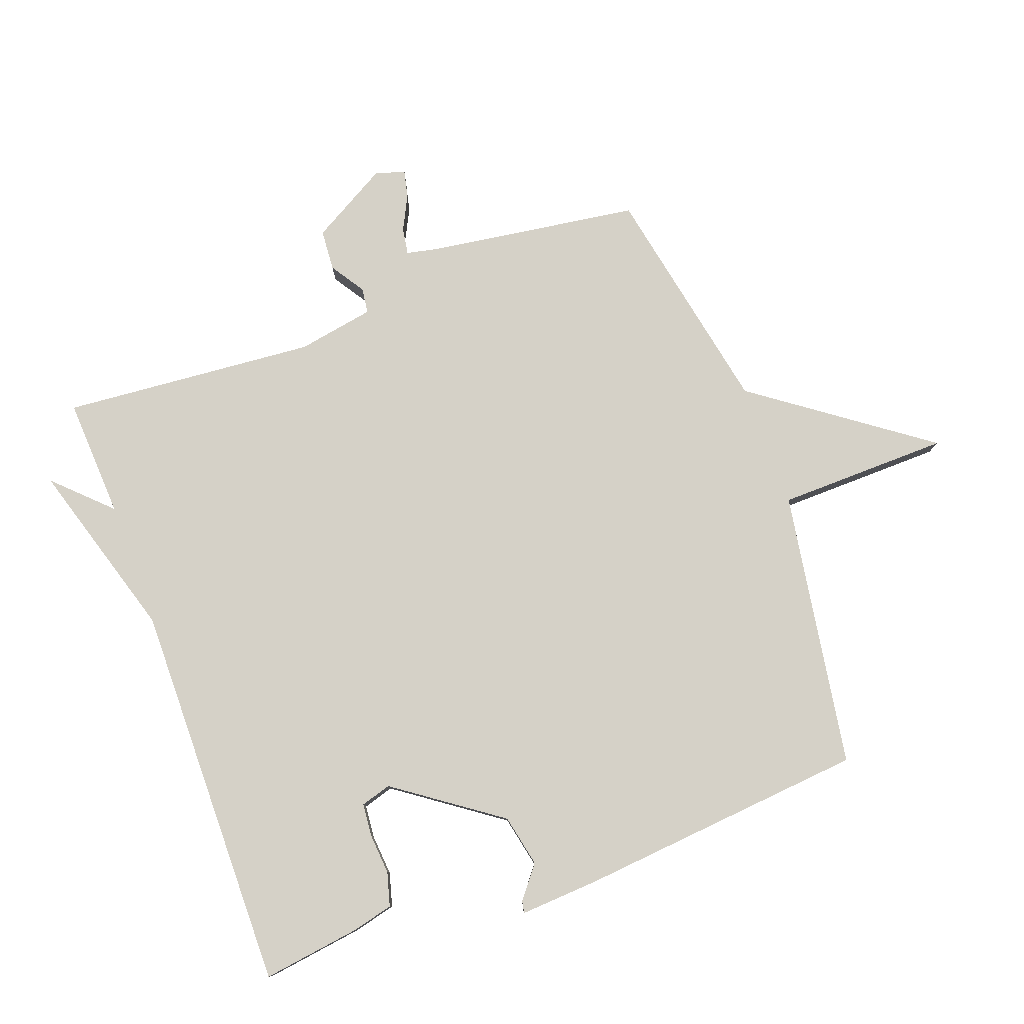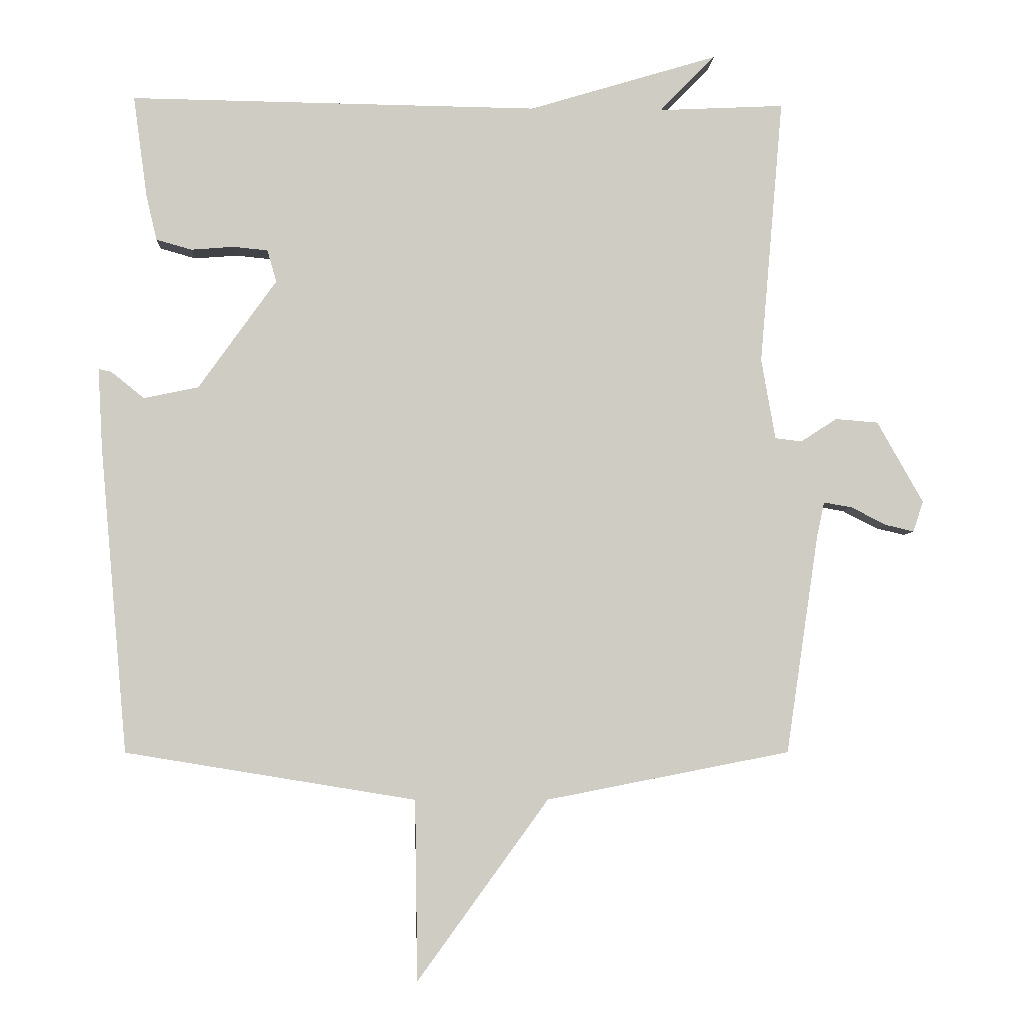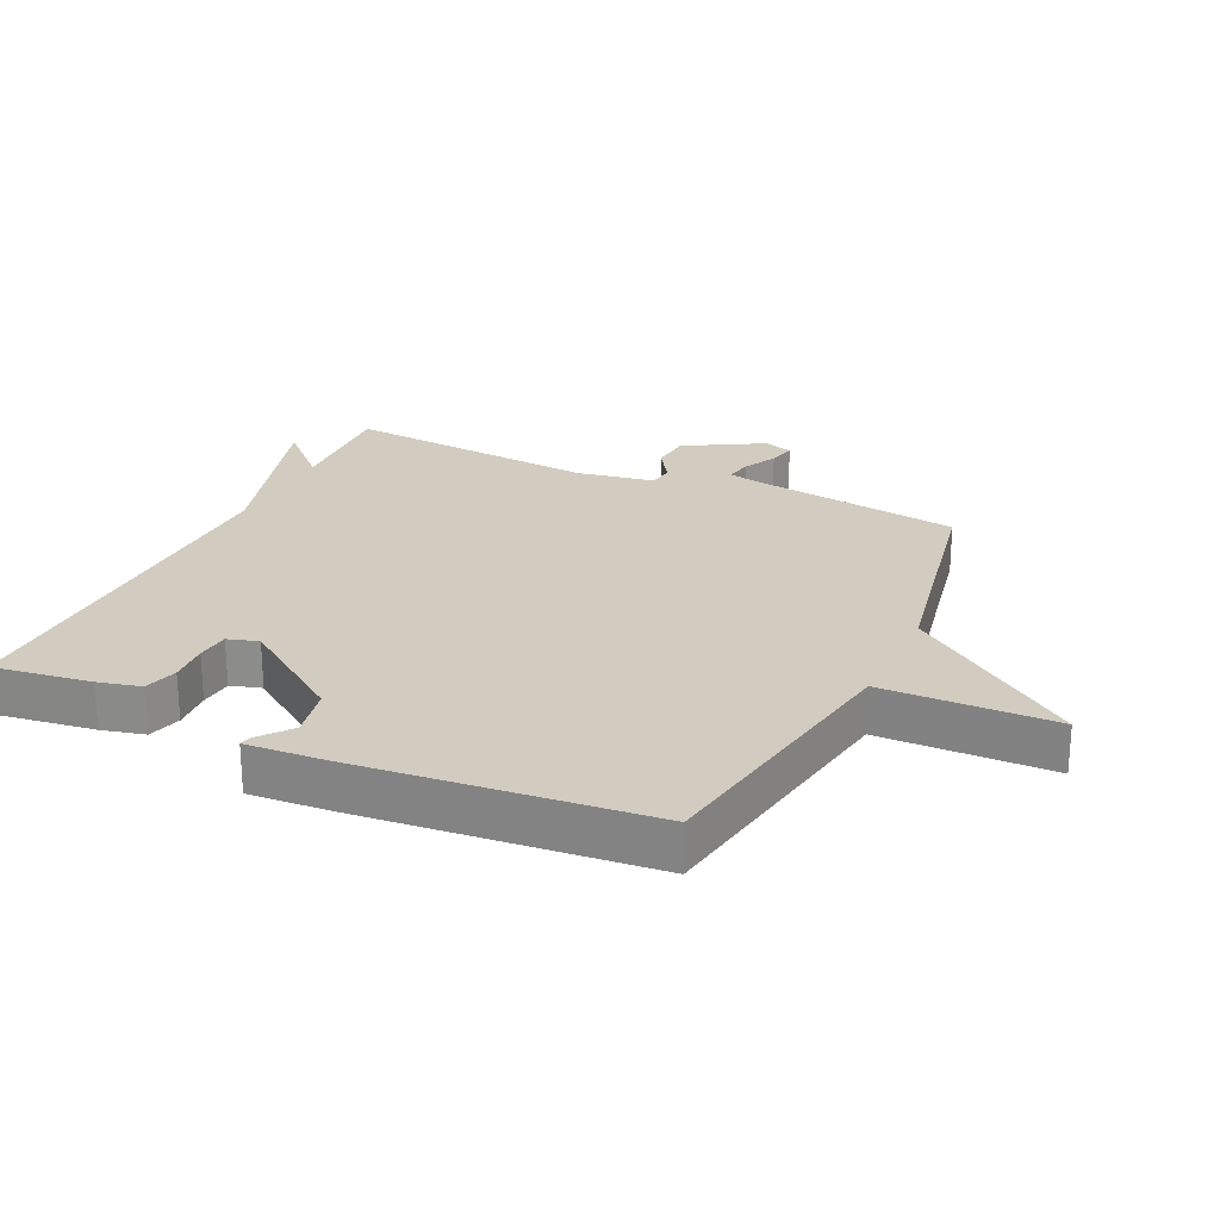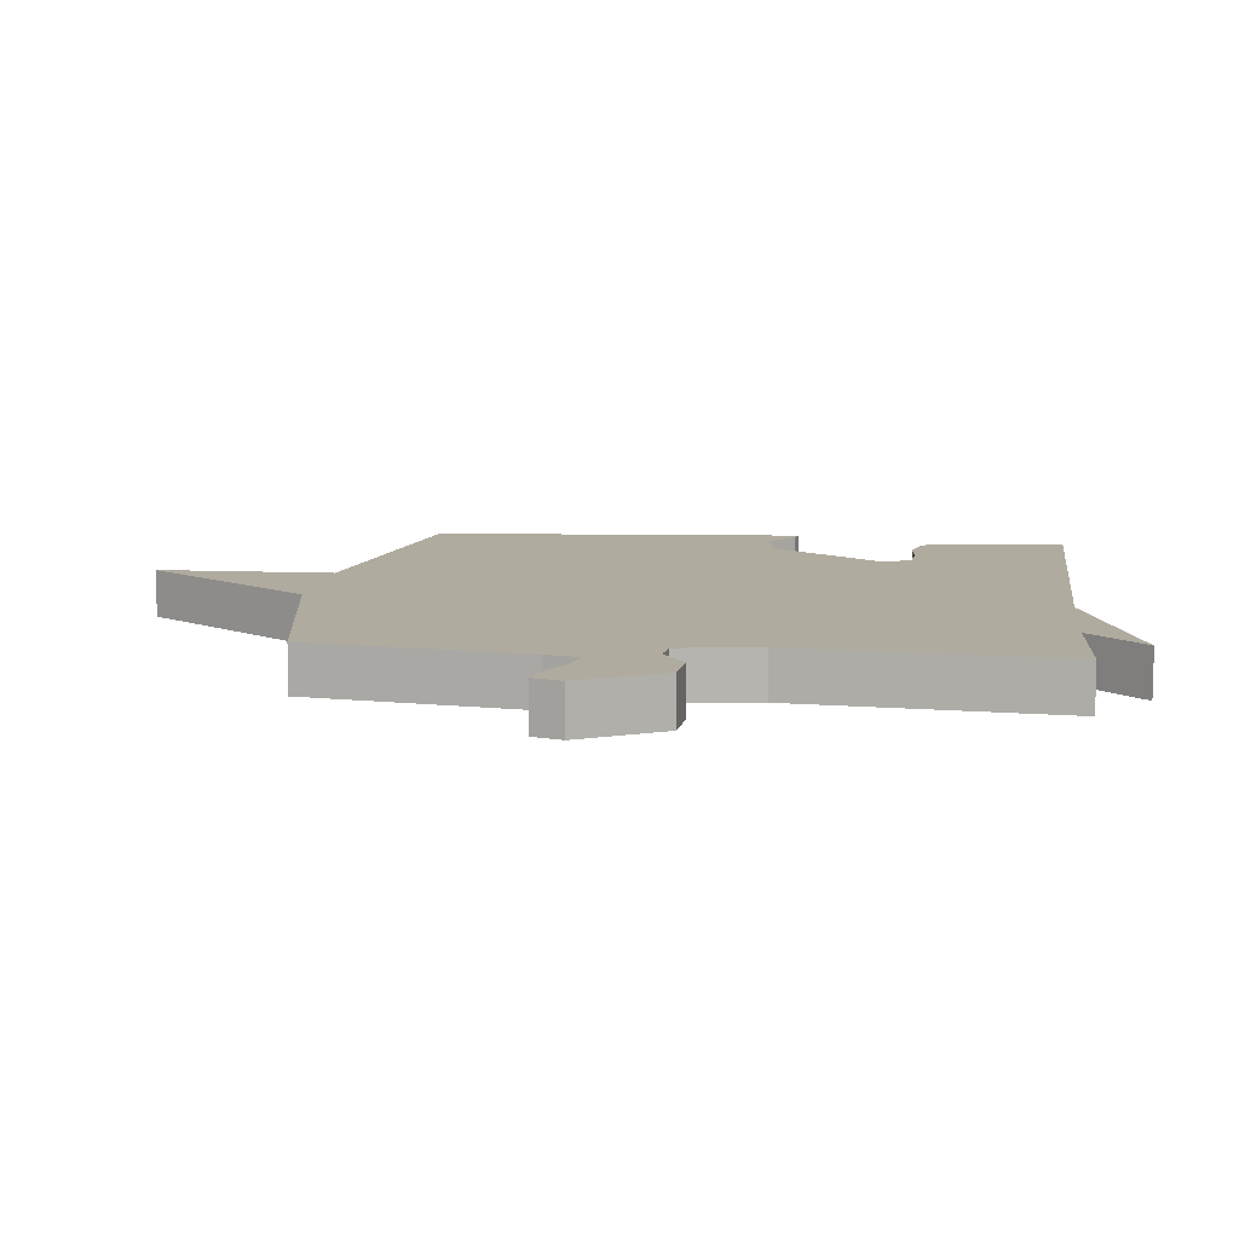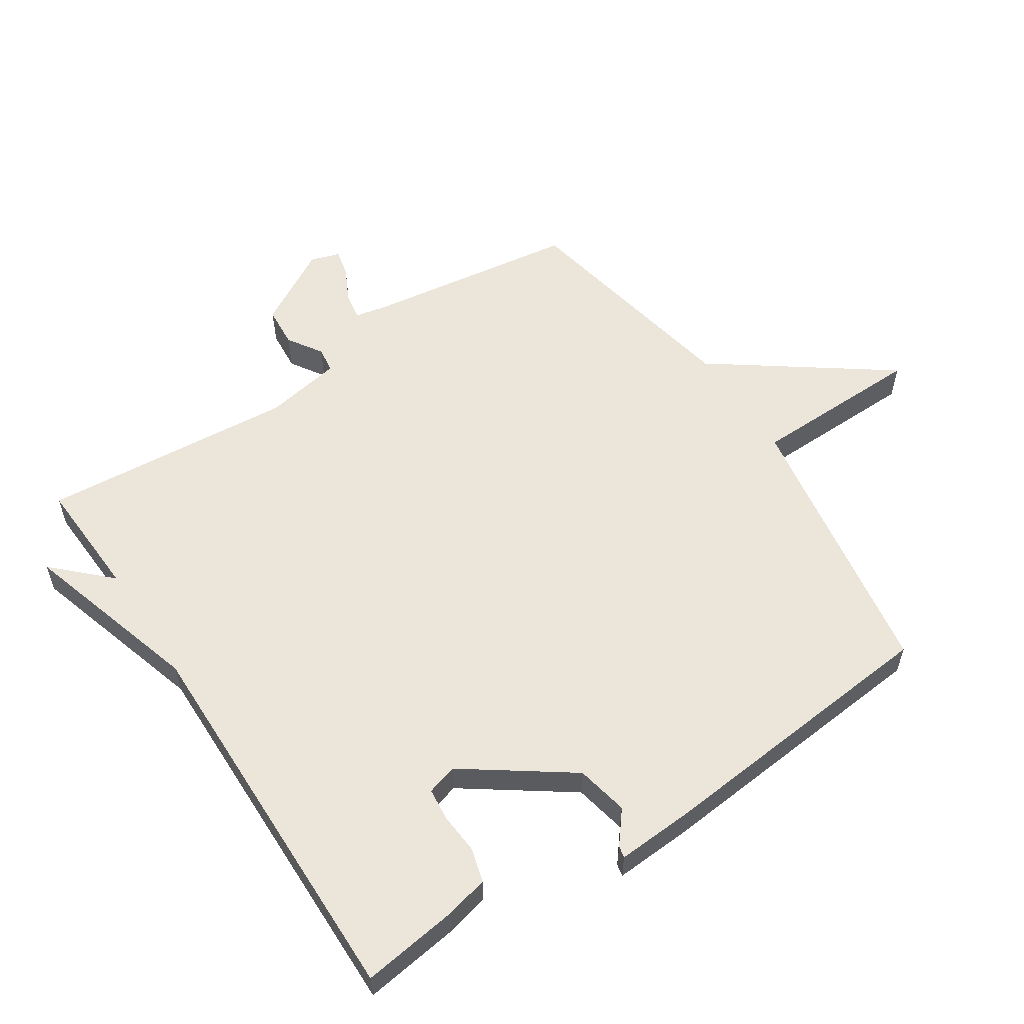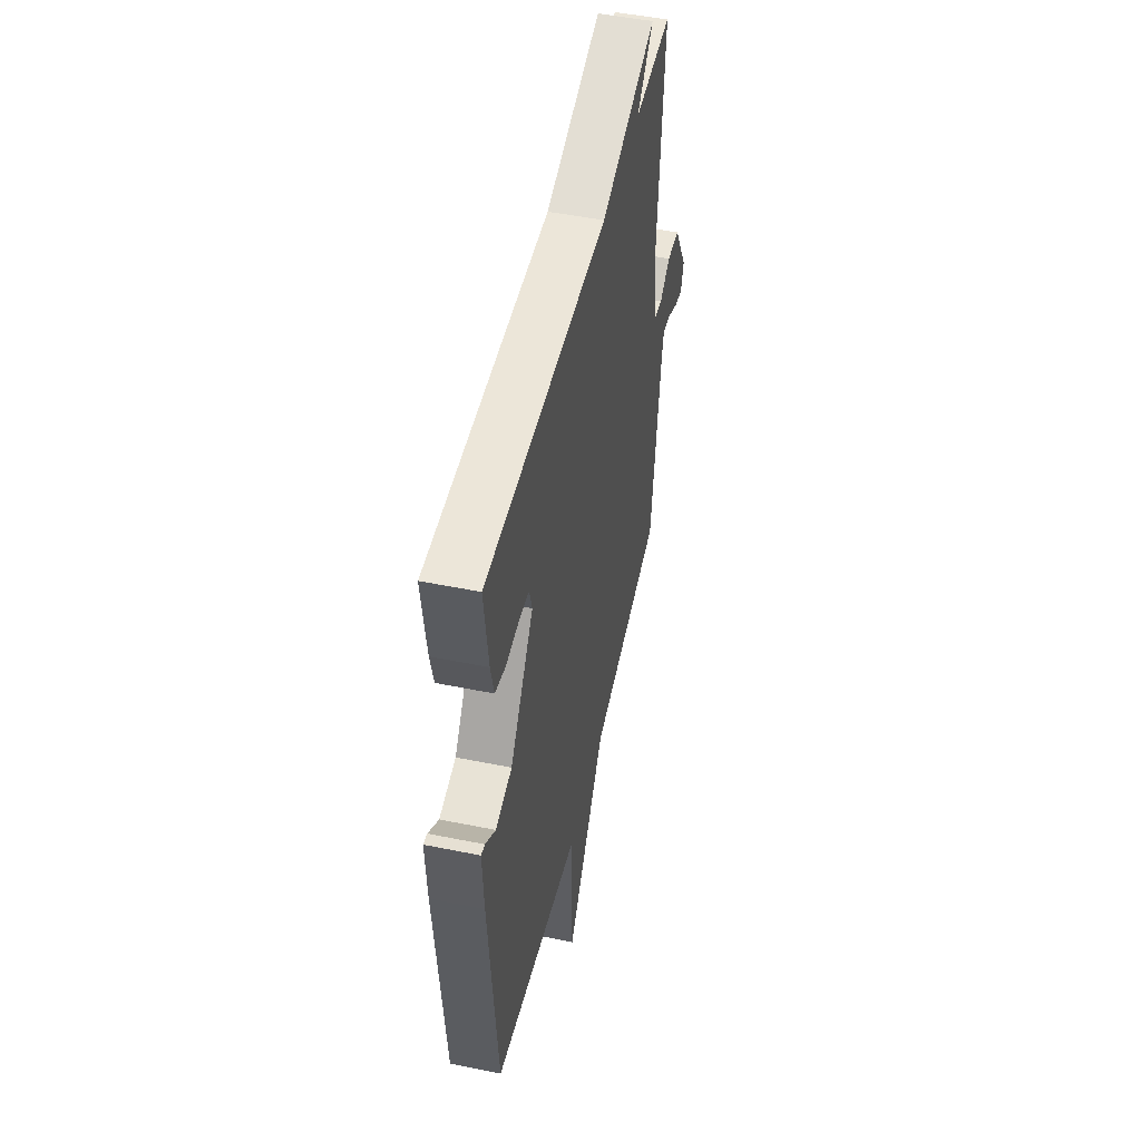
<metadata>
{"format":"obj","ext":"obj","renderer":"f3d","projection":"perspective","resolution":1024,"background":"white","views":[{"elev":79.6,"azim":69.7,"up":"+Y"},{"elev":-4.9,"azim":177.3,"up":"+Z"},{"elev":24.2,"azim":115.0,"up":"+Y"},{"elev":9.7,"azim":-82.9,"up":"+Y"},{"elev":57.3,"azim":56.6,"up":"+Y"},{"elev":49.2,"azim":102.7,"up":"+Z"}]}
</metadata>
<code>
v -0.5 0.07 -0.5
v -0.549 0.07 -0.17
v -0.56 0.07 -0.119
v -0.602 0.07 -0.126
v -0.655 0.07 -0.153
v -0.698 0.07 -0.163
v -0.713 0.07 -0.117
v -0.644 0.07 0.005
v -0.58 0.07 0.01
v -0.526 0.07 -0.025
v -0.486 0.07 -0.02
v -0.465 0.07 0.101
v -0.5 0.07 0.5
v -0.312 0.07 0.491
v -0.395 0.07 0.576
v -0.112 0.07 0.491
v 0.5 0.07 0.5
v 0.479 0.07 0.347
v 0.463 0.07 0.28
v 0.41 0.07 0.265
v 0.346 0.07 0.27
v 0.294 0.07 0.265
v 0.28 0.07 0.217
v 0.397 0.07 0.053
v 0.479 0.07 0.036
v 0.529 0.07 0.076
v 0.548 0.07 0.08
v 0.541 0.07 -0.043
v 0.5 0.07 -0.5
v 0.065 0.07 -0.571
v 0.061 0.07 -0.841
v -0.135 0.07 -0.571
v -0.5 0 -0.5
v -0.549 0 -0.17
v -0.56 0 -0.119
v -0.602 0 -0.126
v -0.655 0 -0.153
v -0.698 0 -0.163
v -0.713 0 -0.117
v -0.644 0 0.005
v -0.58 0 0.01
v -0.526 0 -0.025
v -0.486 0 -0.02
v -0.465 0 0.101
v -0.5 0 0.5
v -0.312 0 0.491
v -0.395 0 0.576
v -0.112 0 0.491
v 0.5 0 0.5
v 0.479 0 0.347
v 0.463 0 0.28
v 0.41 0 0.265
v 0.346 0 0.27
v 0.294 0 0.265
v 0.28 0 0.217
v 0.397 0 0.053
v 0.479 0 0.036
v 0.529 0 0.076
v 0.548 0 0.08
v 0.541 0 -0.043
v 0.5 0 -0.5
v 0.065 0 -0.571
v 0.061 0 -0.841
v -0.135 0 -0.571
f 30 31 32
f 29 30 32
f 28 29 32
f 27 28 32
f 26 27 32
f 25 26 32
f 32 1 2
f 25 32 2
f 24 25 2
f 23 24 2 3
f 22 23 3 4
f 19 20 21
f 18 19 21
f 17 18 21
f 16 17 21
f 16 21 22
f 15 16 22
f 14 15 22
f 12 13 14 22
f 11 12 22
f 8 9 10
f 7 8 10
f 6 7 10
f 5 6 10
f 4 5 10
f 4 10 11
f 4 11 22
f 64 63 62
f 64 62 61
f 64 61 60
f 64 60 59
f 64 59 58
f 64 58 57
f 34 33 64
f 34 64 57
f 34 57 56
f 35 34 56 55
f 36 35 55 54
f 53 52 51
f 53 51 50
f 53 50 49
f 53 49 48
f 54 53 48
f 54 48 47
f 54 47 46
f 54 46 45 44
f 54 44 43
f 42 41 40
f 42 40 39
f 42 39 38
f 42 38 37
f 42 37 36
f 43 42 36
f 54 43 36
f 1 33 34 2
f 2 34 35 3
f 3 35 36 4
f 4 36 37 5
f 5 37 38 6
f 6 38 39 7
f 7 39 40 8
f 8 40 41 9
f 9 41 42 10
f 10 42 43 11
f 11 43 44 12
f 12 44 45 13
f 13 45 46 14
f 14 46 47 15
f 15 47 48 16
f 16 48 49 17
f 17 49 50 18
f 18 50 51 19
f 19 51 52 20
f 20 52 53 21
f 21 53 54 22
f 22 54 55 23
f 23 55 56 24
f 24 56 57 25
f 25 57 58 26
f 26 58 59 27
f 27 59 60 28
f 28 60 61 29
f 29 61 62 30
f 30 62 63 31
f 31 63 64 32
f 32 64 33 1

</code>
